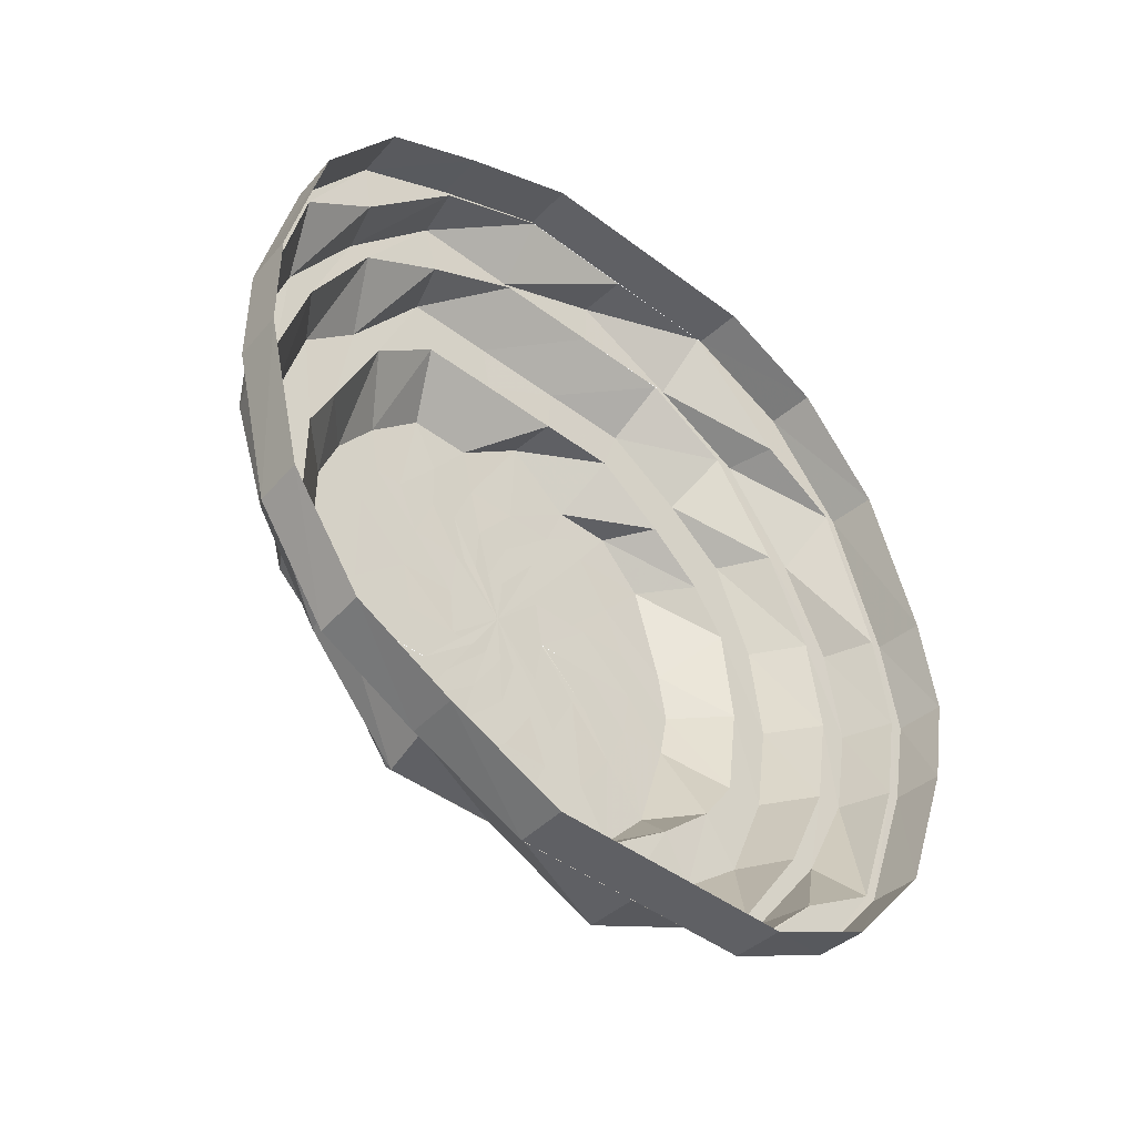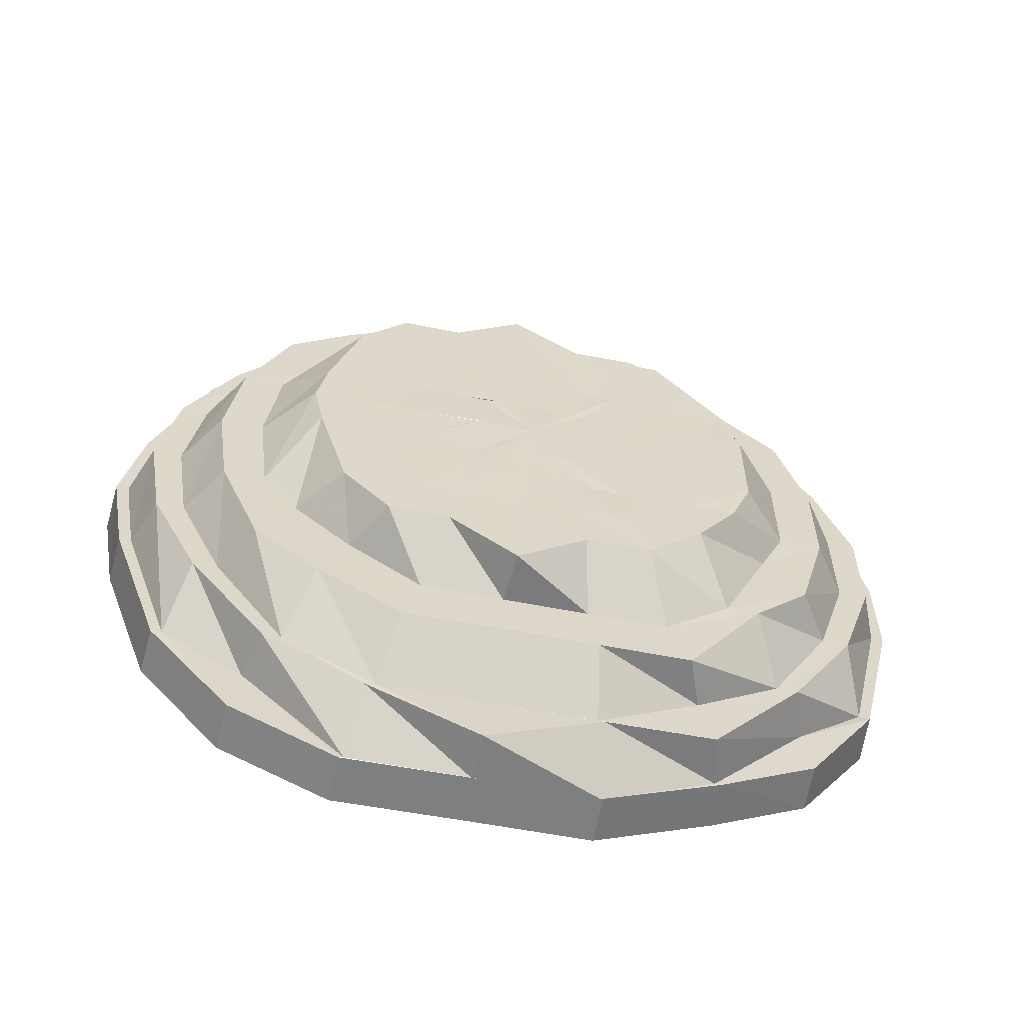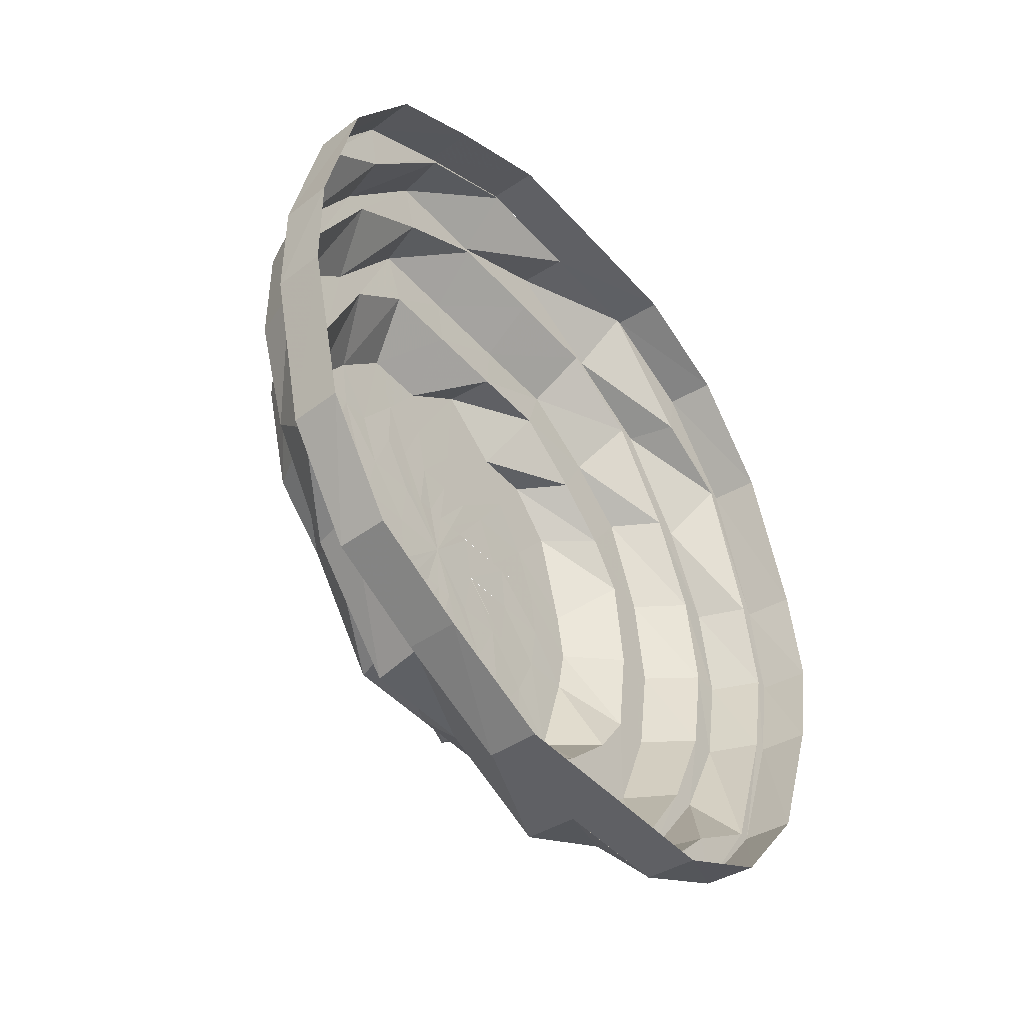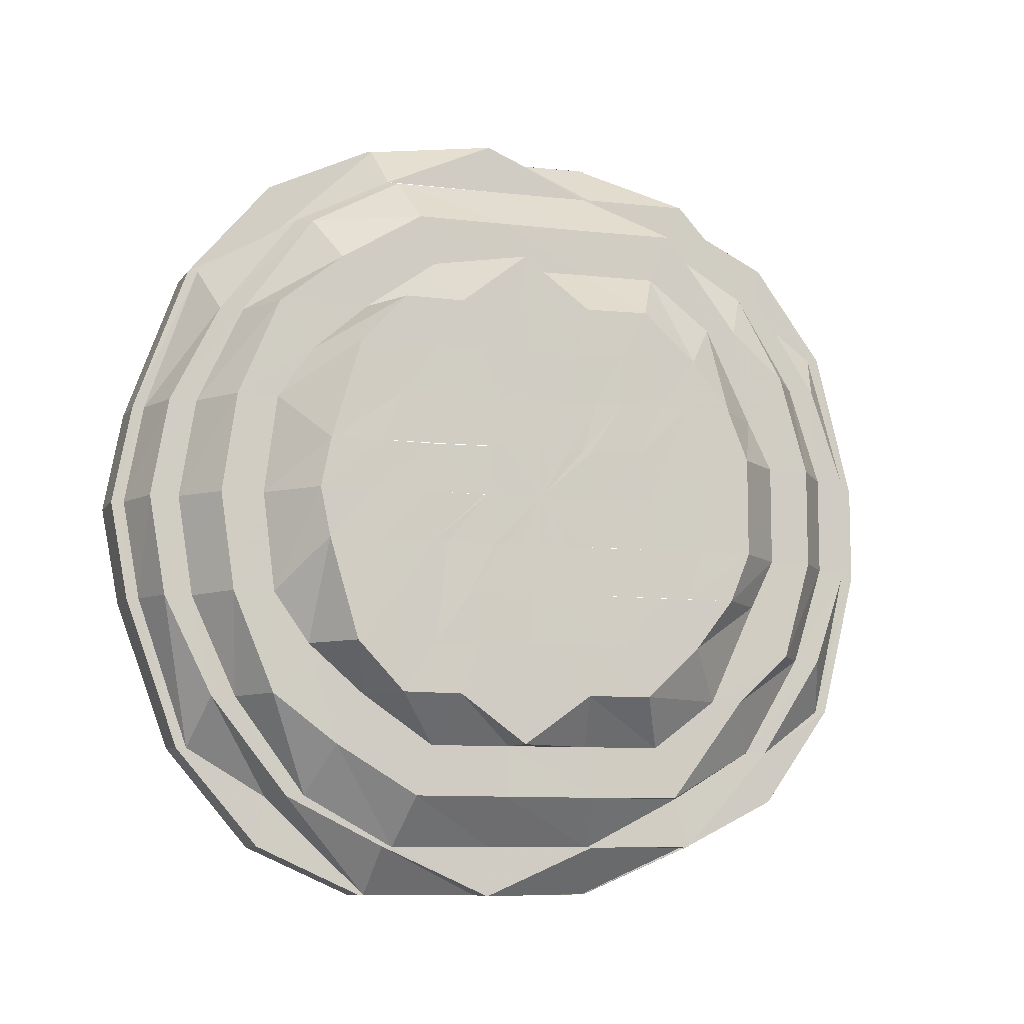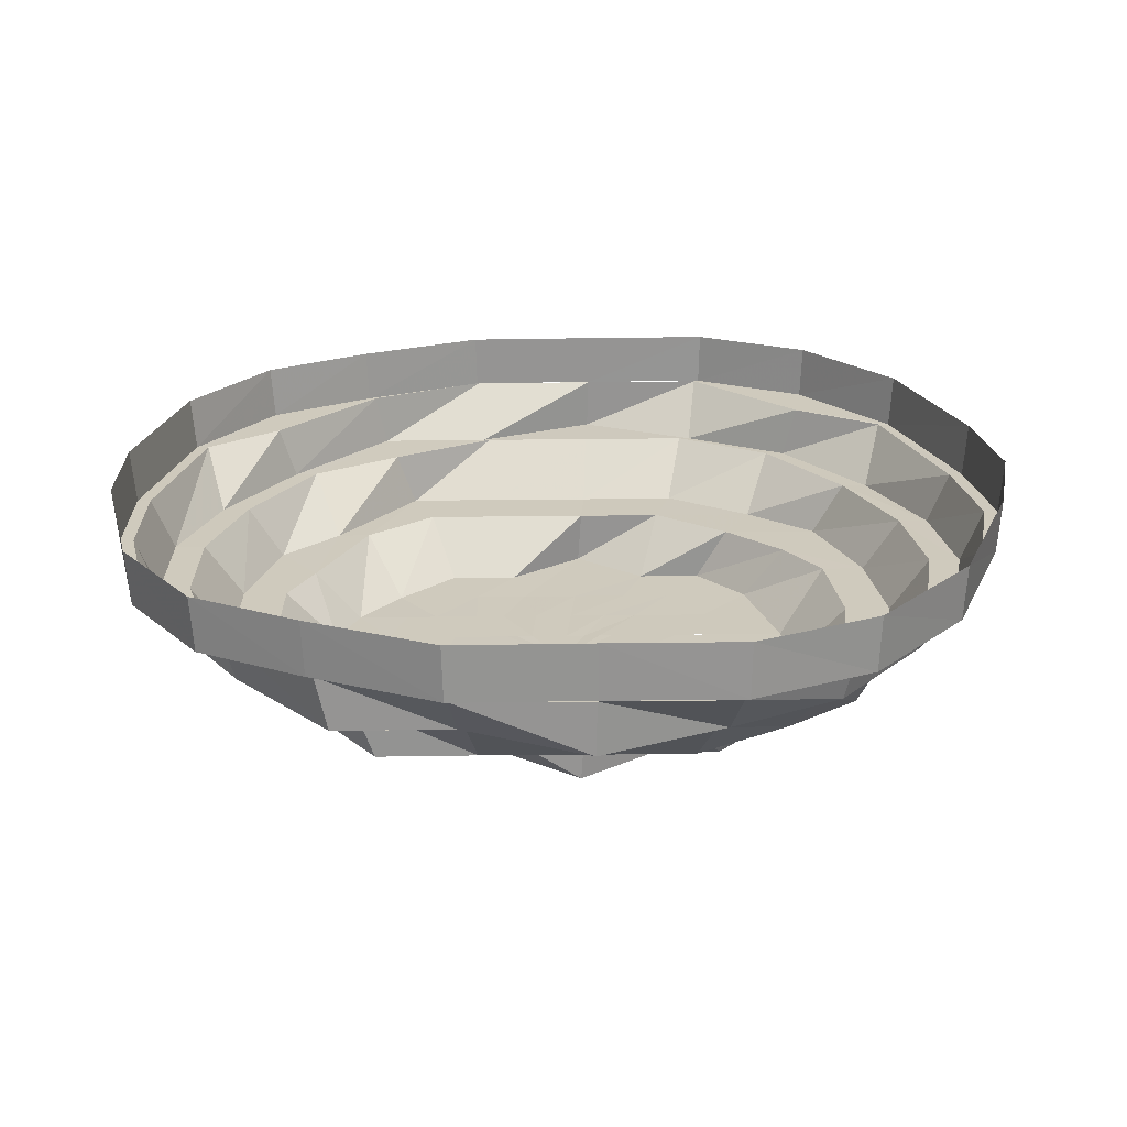
<metadata>
{"format":"obj","ext":"obj","renderer":"f3d","projection":"perspective","resolution":1024,"background":"white","views":[{"elev":-43.6,"azim":-131.9,"up":"+Y"},{"elev":-59.4,"azim":78.7,"up":"+Y"},{"elev":-43.4,"azim":-142.3,"up":"+Y"},{"elev":-9.3,"azim":73.8,"up":"+Y"},{"elev":-67.1,"azim":-89.4,"up":"+Y"}]}
</metadata>
<code>
o 20369
v 2202 1864 3.818
v 2202 1864 3.815
v 2202 1864 3.817
v 2202 1864 3.817
v 2202 1864 3.814
v 2202 1864 3.814
v 2202 1864 3.804
v 2202 1864 3.814
v 2202 1864 3.803
v 2202 1864 3.815
v 2202 1864 3.814
v 2202 1864 3.803
v 2202 1864 3.787
v 2202 1864 3.786
v 2202 1864 3.803
v 2202 1864 3.765
v 2202 1864 3.765
v 2202 1864 3.786
v 2202 1864 3.786
v 2202 1864 3.804
v 2202 1864 3.803
v 2202 1864 3.784
v 2202 1864 3.801
v 2202 1864 3.765
v 2202 1864 3.787
v 2202 1864 3.786
v 2202 1864 3.765
v 2202 1864 3.765
v 2202 1864 3.74
v 2202 1864 3.74
v 2202 1864 3.716
v 2202 1864 3.715
v 2202 1864 3.694
v 2202 1864 3.716
v 2202 1864 3.693
v 2202 1864 3.716
v 2202 1864 3.692
v 2202 1864 3.693
v 2202 1864 3.673
v 2202 1864 3.672
v 2202 1864 3.673
v 2202 1864 3.659
v 2202 1864 3.658
v 2202 1864 3.659
v 2202 1864 3.652
v 2202 1864 3.651
v 2202 1864 3.652
v 2202 1864 3.652
v 2202 1864 3.651
v 2202 1864 3.652
v 2202 1864 3.659
v 2202 1864 3.658
v 2202 1864 3.659
v 2202 1864 3.673
v 2202 1864 3.672
v 2202 1864 3.673
v 2202 1864 3.693
v 2202 1864 3.694
v 2202 1864 3.675
v 2202 1864 3.716
v 2202 1864 3.692
v 2202 1864 3.693
v 2202 1864 3.715
v 2202 1864 3.716
v 2202 1864 3.74
v 2202 1864 3.74
v 2202 1864 3.765
v 2202 1864 3.716
v 2202 1864 3.694
v 2202 1864 3.716
v 2202 1864 3.693
v 2202 1864 3.673
v 2203 1864 3.717
v 2203 1864 3.74
v 2203 1864 3.696
v 2202 1864 3.74
v 2203 1864 3.739
v 2203 1864 3.762
v 2203 1864 3.74
v 2202 1864 3.694
v 2202 1864 3.675
v 2203 1864 3.76
v 2203 1864 3.762
v 2203 1864 3.74
v 2202 1864 3.764
v 2203 1864 3.762
v 2203 1864 3.782
v 2203 1864 3.778
v 2202 1864 3.784
v 2202 1864 3.786
v 2202 1864 3.765
v 2203 1864 3.797
v 2203 1864 3.793
v 2202 1864 3.801
v 2202 1864 3.803
v 2203 1864 3.807
v 2203 1864 3.802
v 2202 1864 3.811
v 2202 1864 3.814
v 2203 1864 3.811
v 2203 1864 3.805
v 2202 1864 3.815
v 2202 1864 3.817
v 2203 1864 3.807
v 2203 1864 3.802
v 2202 1864 3.811
v 2202 1864 3.814
v 2202 1864 3.803
v 2202 1864 3.801
v 2202 1864 3.786
v 2202 1864 3.784
v 2203 1864 3.762
v 2203 1864 3.782
v 2203 1864 3.797
v 2203 1864 3.782
v 2202 1864 3.784
v 2202 1864 3.801
v 2203 1864 3.793
v 2203 1864 3.778
v 2203 1864 3.76
v 2203 1864 3.762
v 2203 1864 3.782
v 2203 1864 3.787
v 2203 1864 3.774
v 2203 1864 3.757
v 2203 1864 3.738
v 2203 1864 3.754
v 2203 1864 3.739
v 2203 1864 3.754
v 2203 1864 3.738
v 2203 1864 3.724
v 2203 1864 3.738
v 2203 1864 3.739
v 2203 1864 3.769
v 2203 1864 3.751
v 2203 1864 3.738
v 2203 1864 3.751
v 2203 1864 3.763
v 2203 1864 3.738
v 2203 1864 3.754
v 2203 1864 3.737
v 2203 1864 3.78
v 2203 1864 3.763
v 2203 1864 3.795
v 2203 1864 3.726
v 2203 1864 3.747
v 2203 1864 3.724
v 2203 1864 3.738
v 2203 1864 3.798
v 2203 1864 3.787
v 2203 1864 3.795
v 2203 1864 3.789
v 2203 1864 3.772
v 2203 1864 3.778
v 2203 1864 3.756
v 2203 1864 3.787
v 2203 1864 3.787
v 2203 1864 3.78
v 2203 1864 3.763
v 2203 1864 3.768
v 2203 1864 3.754
v 2203 1864 3.749
v 2203 1864 3.742
v 2203 1864 3.751
v 2203 1864 3.763
v 2203 1864 3.743
v 2203 1864 3.739
v 2203 1864 3.734
v 2203 1864 3.744
v 2203 1864 3.735
v 2203 1864 3.736
v 2203 1864 3.731
v 2203 1864 3.729
v 2203 1864 3.728
v 2203 1864 3.722
v 2203 1864 3.717
v 2203 1864 3.724
v 2203 1864 3.725
v 2203 1864 3.717
v 2203 1864 3.723
v 2203 1864 3.709
v 2203 1864 3.713
v 2203 1864 3.722
v 2203 1864 3.703
v 2203 1864 3.711
v 2203 1864 3.723
v 2203 1864 3.725
v 2203 1864 3.713
v 2203 1864 3.717
v 2203 1864 3.703
v 2203 1864 3.728
v 2203 1864 3.722
v 2203 1864 3.7
v 2203 1864 3.7
v 2203 1864 3.689
v 2203 1864 3.689
v 2203 1864 3.693
v 2203 1864 3.693
v 2203 1864 3.68
v 2203 1864 3.684
v 2203 1864 3.701
v 2203 1864 3.694
v 2203 1864 3.68
v 2203 1864 3.711
v 2203 1864 3.707
v 2203 1864 3.722
v 2203 1864 3.72
v 2203 1864 3.702
v 2203 1864 3.718
v 2203 1864 3.74
v 2203 1864 3.717
v 2203 1864 3.74
v 2203 1864 3.762
v 2203 1864 3.699
v 2203 1864 3.718
v 2202 1864 3.764
v 2202 1864 3.74
v 2202 1864 3.765
v 2203 1864 3.717
v 2203 1864 3.74
v 2202 1864 3.716
v 2203 1864 3.717
v 2203 1864 3.696
v 2203 1864 3.699
v 2203 1864 3.718
v 2203 1864 3.699
v 2202 1864 3.694
v 2202 1864 3.716
v 2203 1864 3.682
v 2203 1864 3.678
v 2203 1864 3.696
v 2203 1864 3.688
v 2203 1864 3.677
v 2203 1864 3.67
v 2203 1864 3.671
v 2203 1864 3.678
v 2203 1864 3.671
v 2203 1864 3.664
v 2203 1864 3.665
v 2203 1864 3.664
v 2202 1864 3.675
v 2202 1864 3.694
v 2203 1864 3.678
v 2203 1864 3.696
v 2202 1864 3.693
v 2202 1864 3.716
v 2202 1864 3.673
v 2202 1864 3.661
v 2202 1864 3.659
v 2203 1864 3.658
v 2202 1864 3.654
v 2202 1864 3.652
v 2203 1864 3.658
v 2202 1864 3.654
v 2202 1864 3.652
v 2203 1864 3.665
v 2203 1864 3.67
v 2203 1864 3.677
v 2203 1864 3.682
v 2203 1864 3.688
v 2203 1864 3.684
v 2203 1864 3.694
v 2203 1864 3.701
v 2203 1864 3.709
v 2203 1864 3.702
v 2203 1864 3.717
v 2203 1864 3.711
v 2203 1864 3.707
v 2203 1864 3.722
v 2203 1864 3.72
v 2203 1864 3.702
v 2203 1864 3.699
v 2203 1864 3.724
v 2203 1864 3.738
v 2203 1864 3.738
v 2203 1864 3.722
v 2203 1864 3.72
v 2203 1864 3.702
v 2203 1864 3.726
v 2203 1864 3.737
v 2203 1864 3.747
v 2203 1864 3.729
v 2203 1864 3.736
v 2203 1864 3.751
v 2203 1864 3.738
v 2203 1864 3.743
v 2203 1864 3.731
v 2203 1864 3.735
v 2203 1864 3.739
v 2203 1864 3.742
v 2203 1864 3.749
v 2203 1864 3.744
v 2203 1864 3.746
v 2203 1864 3.754
v 2203 1864 3.757
v 2203 1864 3.756
v 2203 1864 3.751
v 2203 1864 3.758
v 2203 1864 3.757
v 2203 1864 3.746
v 2203 1864 3.763
v 2203 1864 3.768
v 2203 1864 3.769
v 2203 1864 3.778
v 2203 1864 3.772
v 2203 1864 3.78
v 2203 1864 3.763
v 2203 1864 3.769
v 2203 1864 3.774
v 2203 1864 3.754
v 2203 1864 3.738
v 2203 1864 3.757
v 2203 1864 3.751
v 2203 1864 3.738
v 2203 1864 3.739
v 2203 1864 3.72
v 2203 1864 3.718
v 2203 1864 3.738
v 2203 1864 3.722
v 2203 1864 3.678
v 2202 1864 3.675
v 2202 1864 3.661
v 2202 1864 3.659
f 1 2 3
f 4 2 5
f 6 1 4
f 2 7 8
f 5 7 9
f 10 1 11
f 12 10 6
f 9 13 14
f 7 13 15
f 14 16 17
f 13 16 18
f 19 20 12
f 20 10 21
f 22 21 23
f 24 25 19
f 25 20 26
f 27 25 28
f 29 27 28
f 30 27 29
f 31 30 29
f 32 30 31
f 33 31 34
f 35 32 36
f 37 32 38
f 39 37 35
f 40 37 41
f 42 40 39
f 43 40 44
f 45 43 42
f 46 43 47
f 48 46 45
f 49 46 50
f 51 49 48
f 52 49 53
f 54 52 51
f 55 52 56
f 57 55 54
f 58 56 59
f 60 61 57
f 61 55 62
f 63 61 64
f 65 63 64
f 66 63 65
f 67 66 65
f 16 66 67
f 68 62 69
f 70 71 68
f 71 72 69
f 68 69 73
f 74 68 73
f 73 69 75
f 76 68 74
f 74 73 77
f 78 76 79
f 80 81 75
f 82 74 77
f 83 84 82
f 85 76 86
f 87 85 86
f 88 86 82
f 87 86 88
f 89 85 87
f 89 67 85
f 90 91 89
f 92 89 87
f 93 87 88
f 92 87 93
f 94 89 92
f 94 18 89
f 95 90 94
f 96 94 92
f 97 92 93
f 96 92 97
f 98 94 96
f 98 15 94
f 99 95 98
f 100 98 96
f 101 96 97
f 100 96 101
f 102 98 100
f 102 8 98
f 103 99 102
f 104 102 100
f 105 100 101
f 104 100 105
f 106 102 104
f 106 3 102
f 107 103 106
f 108 107 109
f 109 11 106
f 110 108 111
f 112 111 113
f 109 106 114
f 114 106 104
f 115 109 114
f 116 117 115
f 114 104 118
f 118 104 105
f 115 114 119
f 119 114 118
f 120 115 119
f 121 122 120
f 118 105 123
f 119 118 124
f 124 118 123
f 120 119 125
f 125 119 124
f 126 125 127
f 128 120 125
f 125 124 129
f 128 125 130
f 131 130 132
f 133 120 128
f 129 124 134
f 124 123 134
f 129 134 135
f 136 129 135
f 137 134 138
f 139 140 136
f 136 135 141
f 134 123 142
f 134 142 143
f 123 144 142
f 123 105 144
f 105 101 144
f 145 136 141
f 141 135 146
f 147 148 145
f 144 101 149
f 101 97 149
f 144 149 150
f 142 144 150
f 149 97 151
f 97 93 151
f 150 149 152
f 149 151 152
f 142 150 153
f 143 142 153
f 150 152 154
f 153 150 154
f 143 153 155
f 151 93 156
f 93 88 156
f 152 151 157
f 151 156 157
f 152 157 158
f 154 152 158
f 153 154 159
f 155 153 159
f 154 158 160
f 159 154 160
f 159 160 161
f 162 159 161
f 155 159 162
f 162 161 163
f 146 143 155
f 164 165 146
f 166 155 162
f 146 155 166
f 167 162 163
f 166 162 167
f 167 163 168
f 163 169 168
f 170 166 167
f 170 167 168
f 171 146 166
f 171 166 170
f 141 146 171
f 172 171 170
f 172 170 168
f 173 141 171
f 173 171 172
f 145 141 173
f 174 173 172
f 174 172 168
f 175 145 173
f 175 173 174
f 176 145 175
f 176 177 145
f 178 175 174
f 178 174 168
f 179 176 175
f 179 175 178
f 180 179 178
f 180 178 168
f 181 176 179
f 182 179 180
f 182 181 179
f 183 182 180
f 183 180 168
f 184 181 182
f 185 182 183
f 185 184 182
f 186 183 168
f 186 185 183
f 187 186 168
f 188 185 186
f 189 188 187
f 189 190 188
f 191 189 187
f 191 187 168
f 192 189 191
f 188 193 185
f 190 193 188
f 193 194 185
f 194 184 185
f 190 195 193
f 193 196 194
f 195 196 193
f 197 195 190
f 196 198 194
f 194 198 184
f 195 199 196
f 196 200 198
f 199 200 196
f 198 201 184
f 184 201 181
f 200 202 198
f 198 202 201
f 203 199 195
f 197 203 195
f 201 204 181
f 181 204 176
f 204 177 176
f 201 205 204
f 202 205 201
f 204 206 177
f 205 206 204
f 206 130 177
f 206 128 130
f 207 128 206
f 205 207 206
f 207 133 128
f 202 208 205
f 208 207 205
f 209 133 207
f 208 209 207
f 209 210 133
f 211 212 209
f 210 213 133
f 214 215 208
f 210 216 213
f 216 111 213
f 216 26 111
f 217 216 210
f 218 110 216
f 219 217 220
f 221 217 222
f 223 221 222
f 224 222 225
f 223 222 226
f 227 228 223
f 229 223 226
f 230 231 229
f 229 226 232
f 232 226 208
f 232 208 202
f 200 232 202
f 233 232 200
f 233 229 232
f 199 233 200
f 234 229 233
f 235 233 199
f 235 234 233
f 203 235 199
f 234 236 229
f 237 235 203
f 238 234 235
f 237 238 235
f 238 239 234
f 239 236 234
f 240 238 237
f 239 241 236
f 241 242 236
f 241 38 242
f 243 242 244
f 245 246 242
f 247 245 241
f 248 241 239
f 248 41 241
f 249 247 248
f 250 248 239
f 250 239 238
f 240 250 238
f 251 248 250
f 251 44 248
f 252 249 251
f 253 251 250
f 253 250 240
f 254 251 253
f 254 47 251
f 255 252 254
f 256 254 253
f 257 253 240
f 256 253 257
f 257 240 258
f 258 240 237
f 259 256 257
f 260 257 258
f 259 257 260
f 258 237 261
f 261 237 203
f 261 203 197
f 262 258 261
f 260 258 262
f 263 261 197
f 262 261 263
f 263 197 264
f 265 259 260
f 266 263 264
f 266 264 192
f 267 262 263
f 267 263 266
f 268 260 262
f 268 262 267
f 265 260 268
f 269 265 268
f 270 271 269
f 272 259 265
f 269 268 273
f 273 268 267
f 274 269 273
f 275 276 274
f 277 272 278
f 273 267 279
f 279 267 266
f 274 273 280
f 280 273 279
f 281 274 280
f 279 266 282
f 282 266 192
f 280 279 283
f 283 279 282
f 284 285 281
f 286 280 283
f 281 280 286
f 282 192 287
f 287 192 191
f 287 191 168
f 288 282 287
f 283 282 288
f 288 287 168
f 289 283 288
f 286 283 289
f 289 288 168
f 290 286 289
f 290 289 168
f 291 286 290
f 291 281 286
f 292 290 168
f 292 291 290
f 293 292 168
f 169 293 168
f 294 291 292
f 293 294 292
f 169 295 293
f 294 296 291
f 296 281 291
f 296 297 281
f 295 298 293
f 299 294 293
f 300 299 293
f 298 299 300
f 299 301 294
f 301 296 294
f 298 302 299
f 302 301 299
f 295 303 298
f 303 302 298
f 160 303 295
f 160 158 303
f 158 304 303
f 303 304 302
f 158 157 304
f 302 305 301
f 304 305 302
f 157 306 304
f 304 306 305
f 157 156 306
f 301 307 296
f 305 307 301
f 307 297 296
f 306 308 305
f 305 308 307
f 156 309 306
f 306 309 308
f 156 88 309
f 88 82 309
f 307 310 297
f 308 310 307
f 310 311 297
f 309 312 308
f 309 82 312
f 308 312 310
f 82 77 312
f 313 311 314
f 310 315 311
f 312 315 310
f 312 77 315
f 315 316 311
f 77 317 315
f 315 317 316
f 318 316 319
f 317 272 316
f 317 75 272
f 75 320 272
f 272 320 259
f 75 321 320
f 320 256 259
f 320 322 256
f 321 322 320
f 322 254 256
f 322 50 254
f 321 53 322
f 323 255 322
f 72 323 321

</code>
